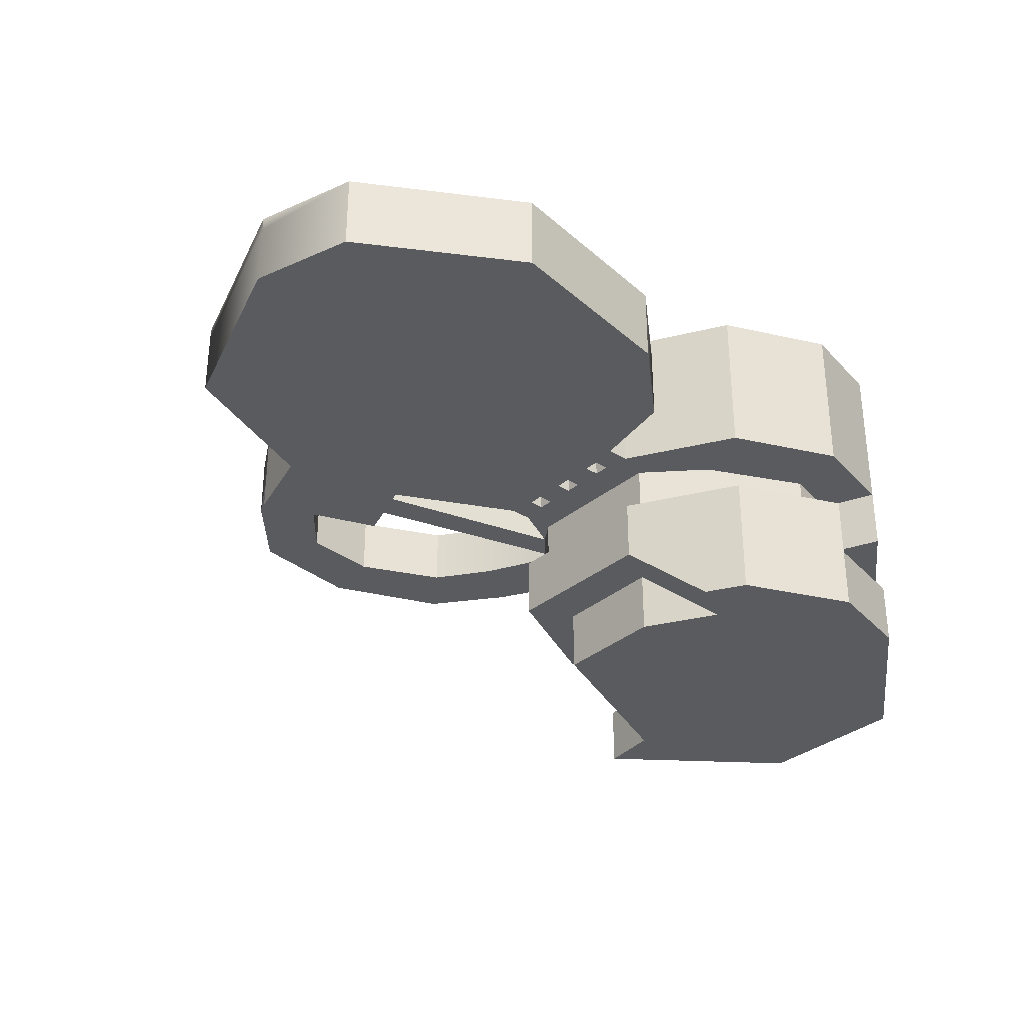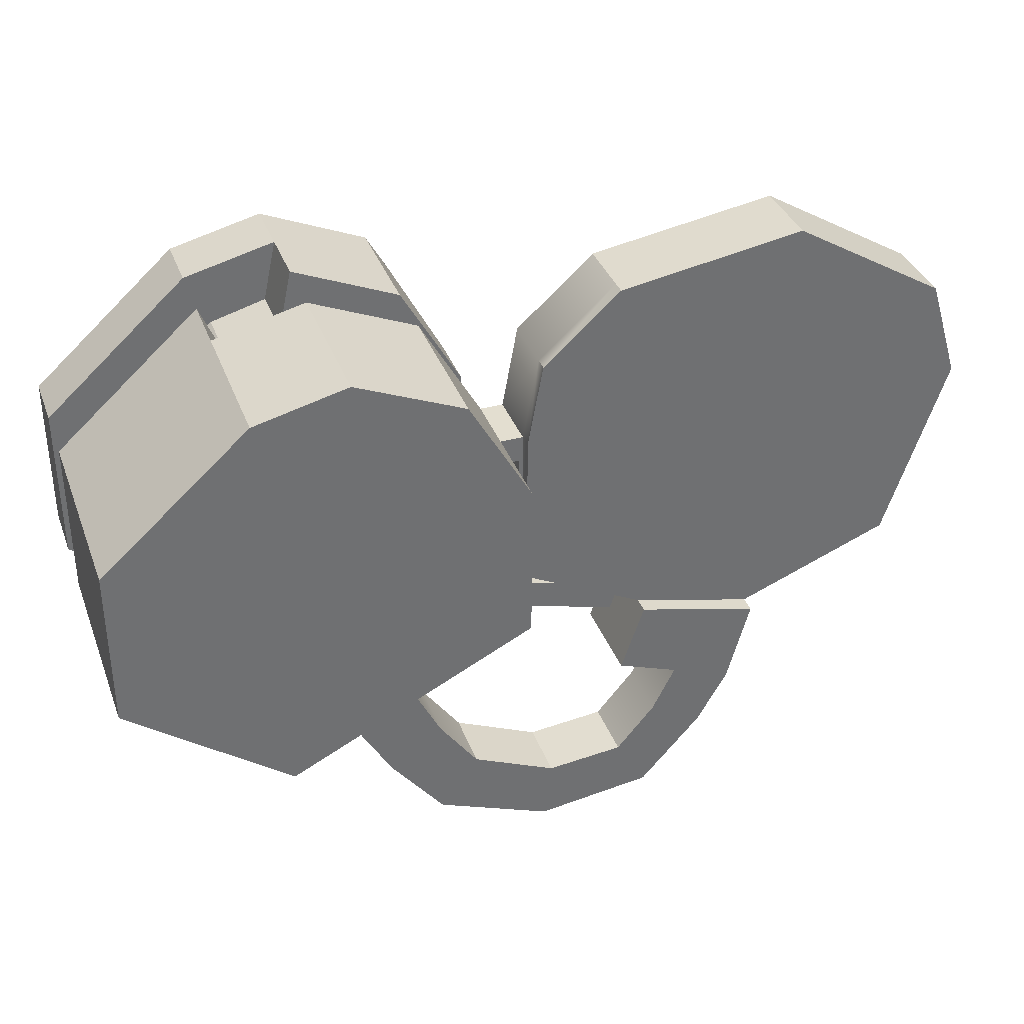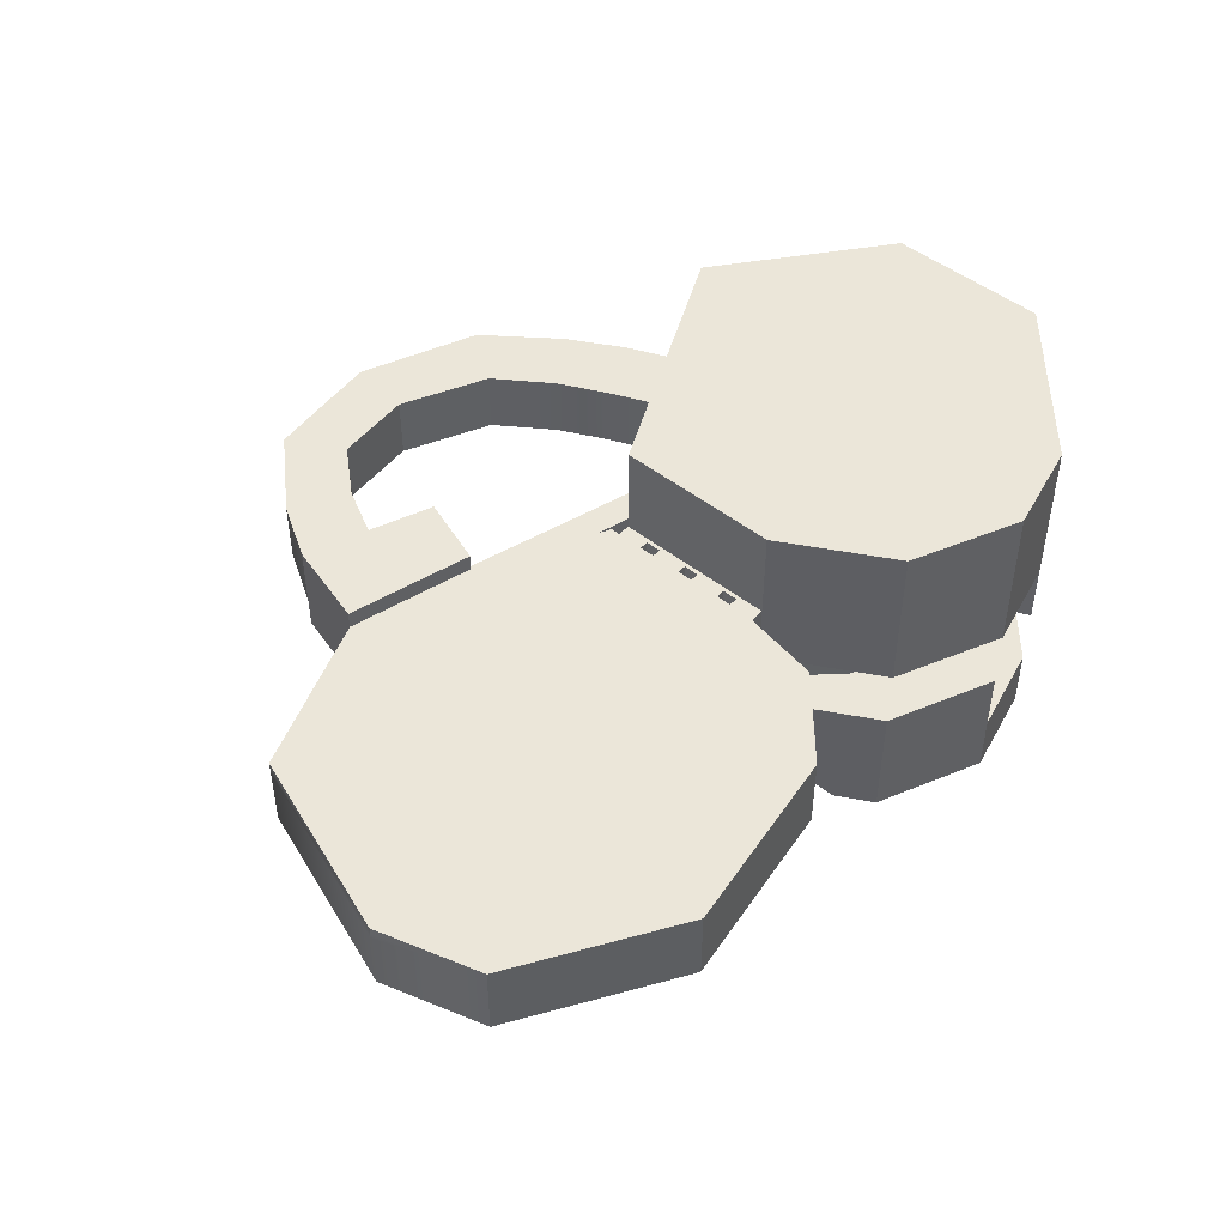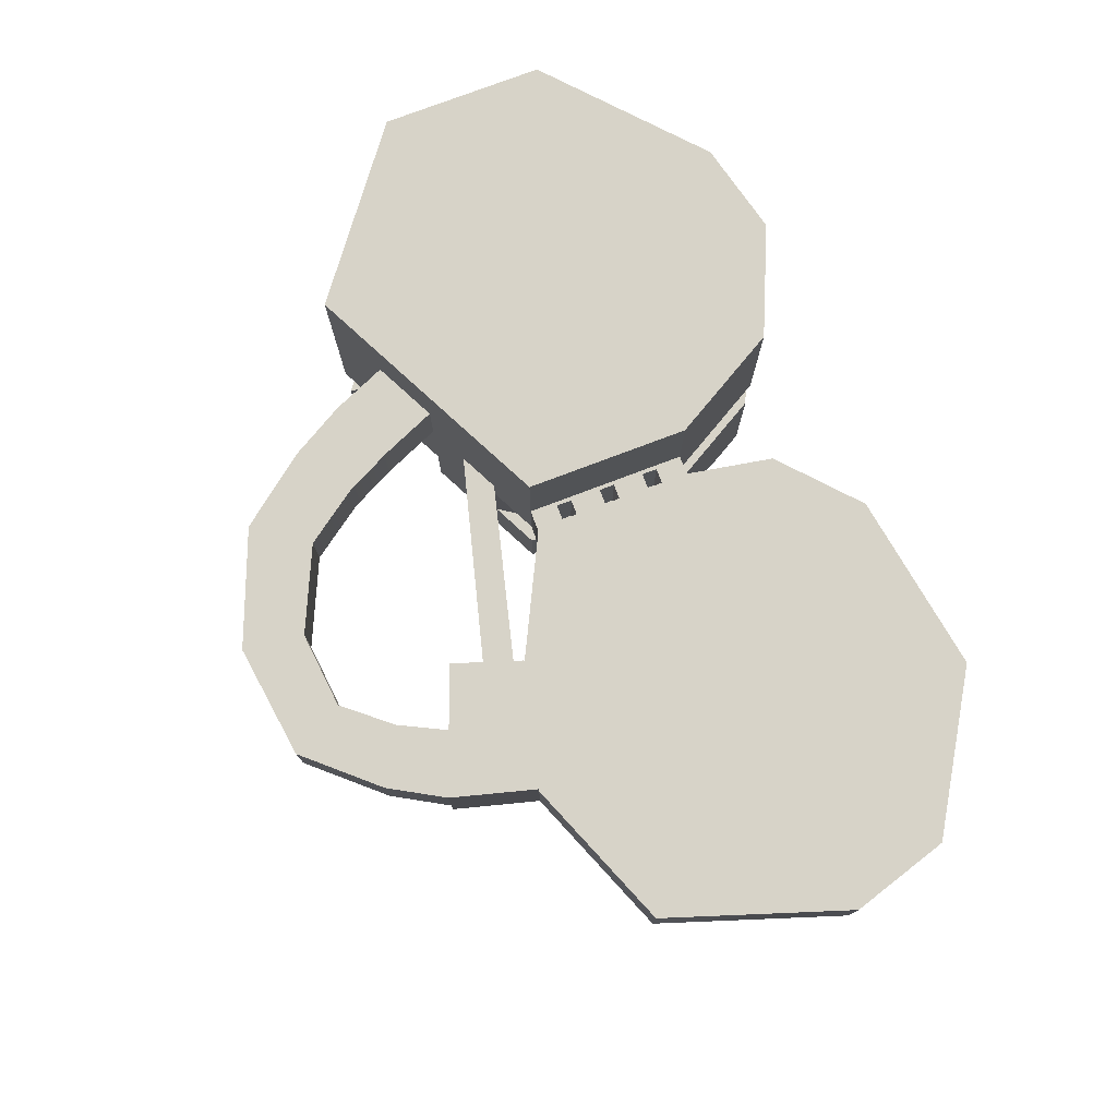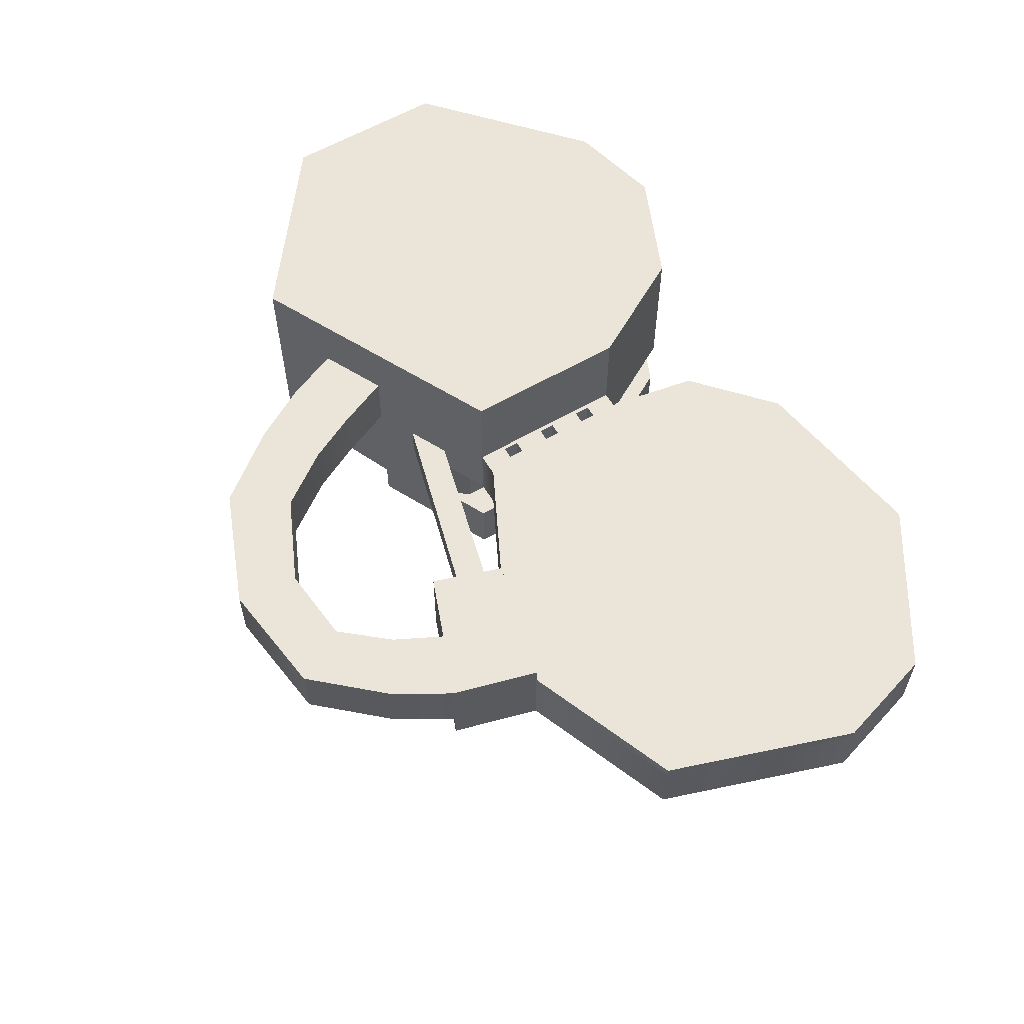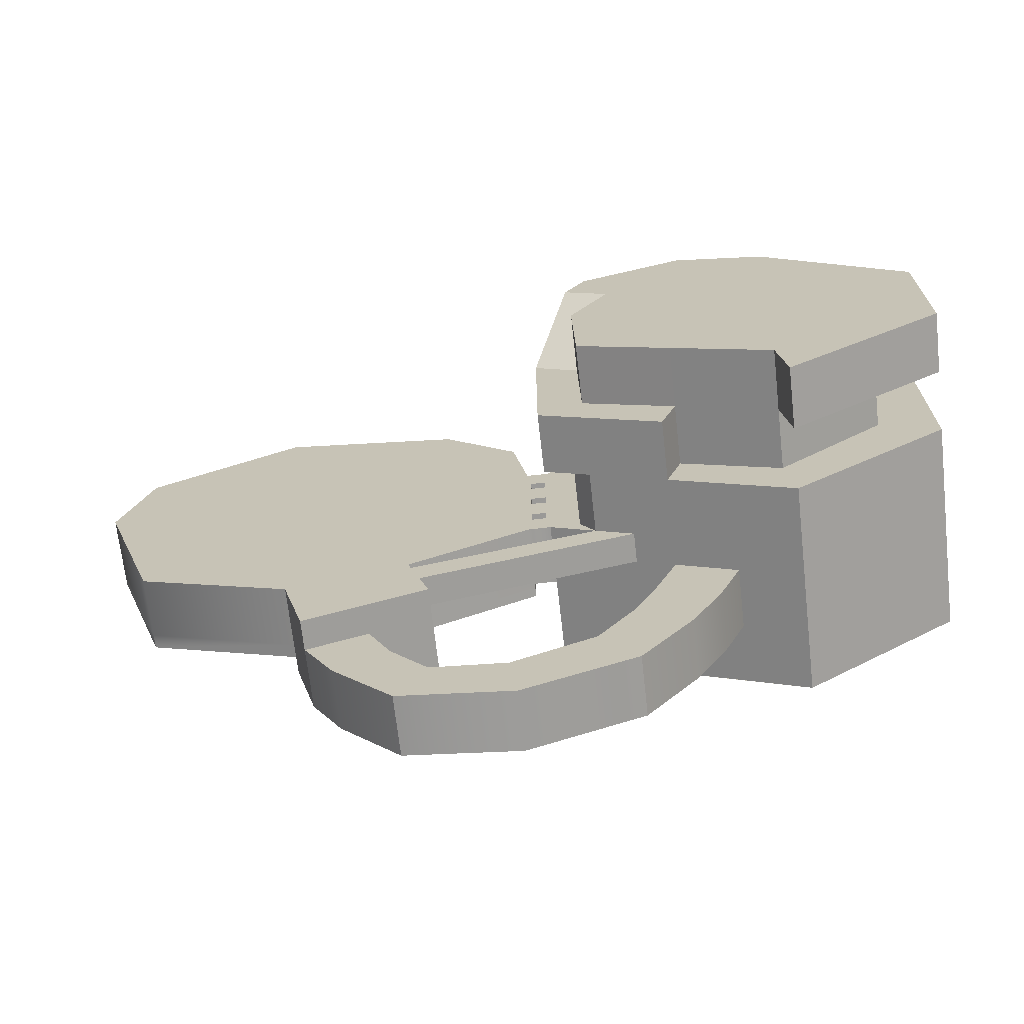
<metadata>
{"format":"obj","ext":"obj","renderer":"f3d","projection":"perspective","resolution":1024,"background":"white","views":[{"elev":-32.4,"azim":-41.0,"up":"+Y"},{"elev":35.9,"azim":160.9,"up":"+Z"},{"elev":47.4,"azim":-48.2,"up":"+Y"},{"elev":76.6,"azim":-110.8,"up":"+Y"},{"elev":59.6,"azim":-120.7,"up":"+Y"},{"elev":-68.9,"azim":6.5,"up":"+Z"}]}
</metadata>
<code>
g default
v 7.222 -0.05 -1.064
v 7.722 -0.05 -1.064
v 7.222 1.95 -1.064
v 7.722 1.95 -1.064
v 7.222 1.95 -1.564
v 7.722 1.95 -1.564
v 7.222 -0.05 -1.564
v 7.722 -0.05 -1.564
v 7.222 -0.05 0.436
v 7.722 -0.05 0.436
v 7.222 1.95 0.436
v 7.722 1.95 0.436
v 7.222 1.95 -0.06403
v 7.722 1.95 -0.06403
v 7.222 -0.05 -0.06403
v 7.722 -0.05 -0.06403
v 7.222 -0.05 1.936
v 7.722 -0.05 1.936
v 7.222 1.95 1.936
v 7.722 1.95 1.936
v 7.222 1.95 1.436
v 7.722 1.95 1.436
v 7.222 -0.05 1.436
v 7.722 -0.05 1.436
v 3.097 1.95 -4.439
v 7.097 1.95 -2.439
v -1.903 -0.05 8.811
v -6.903 -0.05 5.811
v -6.903 1.95 5.811
v -1.903 1.95 8.811
v 8.847 -0.05 -2.439
v 9.347 -0.05 -3.189
v 7.847 -0.05 -2.439
v 8.847 -2.05 -2.439
v 9.347 -2.05 -3.189
v 7.097 -0.05 -2.439
v 4.097 -0.05 7.811
v 7.847 -2.05 -2.439
v 7.847 1.95 -2.439
v 7.847 4.95 -2.439
v 4.097 1.95 7.811
v 7.097 1.95 2.811
v 6.597 1.95 5.561
v 8.847 -0.05 2.481
v 7.847 4.95 2.811
v 10.6 0.95 -3.816
v 10.6 -0.05 -3.816
v 7.847 1.95 2.811
v 6.597 -0.05 5.561
v 7.097 -0.05 2.811
v 7.847 -0.05 2.811
v 15.85 4.95 -6.439
v 9.847 4.95 6.311
v 21.1 4.95 -2.439
v 10.58 -2.05 4.272
v 9.847 -0.05 6.311
v 13.35 4.95 7.811
v 21.1 4.95 2.811
v 16.35 4.95 7.061
v 13.79 -2.05 5.811
v 9.347 0.95 -3.189
v 13.35 -0.05 7.811
v 15.6 -2.05 5.311
v 16.35 -0.05 7.061
v 3.097 -0.05 -4.439
v 3.847 -0.05 -6.689
v 3.203 -0.04977 -4.757
v 3.52 -0.04977 -5.705
v -7.903 1.95 2.561
v -0.9026 1.95 -5.439
v -7.903 -0.05 2.561
v -0.9026 -0.05 -5.439
v -5.903 1.95 -3.439
v 3.097 2.95 -4.439
v 3.847 2.95 -6.689
v -5.903 -0.05 -3.439
v -0.9026 2.95 -5.439
v -0.1526 2.95 -8.189
v -0.1526 0.95 -8.189
v 16.35 -2.05 7.061
v 13.35 -4.05 7.811
v 1.847 2.95 -7.439
v 1.847 0.95 -7.439
v 0.8474 0.95 -9.939
v 2.597 0.95 -8.939
v 2.847 0.95 -12.19
v 3.847 0.95 -10.44
v 6.597 0.95 -12.69
v 6.347 0.95 -10.69
v 10.35 0.95 -11.19
v 9.097 0.95 -9.439
v 12.1 0.95 -8.939
v 10.35 0.95 -7.689
v 13.1 0.95 -7.189
v 11.1 0.95 -6.189
v 13.85 0.95 -5.439
v 11.85 0.95 -4.439
v 0.8474 2.95 -9.939
v 2.597 2.95 -8.939
v 2.847 2.95 -12.19
v 3.847 2.95 -10.44
v 6.597 2.95 -12.69
v 6.347 2.95 -10.69
v 10.35 2.95 -11.19
v 9.097 2.95 -9.439
v 12.1 2.95 -8.939
v 10.35 2.95 -7.689
v 13.1 2.95 -7.189
v 11.1 2.95 -6.189
v 13.85 2.95 -5.439
v 11.85 2.95 -4.439
v 19.1 -2.05 2.25
v 19.16 -2.05 -1.353
v 15.59 -2.05 -4.488
v 12.36 -2.05 -3.037
v 11.85 -2.05 -4.439
v 12.36 -4.05 -3.037
v 9.347 -4.05 -1.689
v 9.279 -4.05 1.993
v -0.1526 -0.05 -8.189
v 9.847 -6.05 6.311
v 9.15 -6.05 5.09
v 13.35 -6.05 7.811
v 16.35 -6.05 7.061
v 10.58 -6.05 4.272
v 15.6 -4.05 5.311
v 13.79 -4.05 5.811
v 19.1 -4.05 2.25
v 19.16 -4.05 -1.353
v 15.59 -4.05 -4.488
v 15.59 -6.05 -4.488
v 12.36 -6.05 -3.037
v 9.347 -6.05 -1.689
v 9.279 -6.05 1.993
v 15.85 -6.05 -6.439
v 21.1 -6.05 -2.439
v 21.1 -6.05 2.811
v 10.58 -0.05 4.272
v 13.79 -0.05 5.811
v 8.847 -2.05 2.481
v 11.85 -0.05 -4.439
v 15.6 -0.05 5.311
v 21.1 -2.05 2.811
v 21.1 -2.05 -2.439
v 15.85 -2.05 -6.439
v 11.85 -4.05 -4.439
v 7.847 -4.05 -2.439
v 7.847 -4.05 2.811
v 15.85 -4.05 -6.439
v 21.1 -4.05 -2.439
v 21.1 -4.05 2.811
v 16.35 -4.05 7.061
v 9.847 -4.05 6.311
v 13.35 -2.05 7.811
v 9.847 -2.05 6.311
v 7.847 -2.05 2.811
v 15.85 0.95 -6.439
v 15.85 2.95 -6.439
v 13.85 4.944 -5.439
v 11.85 4.944 -4.439
v 10.6 4.944 -3.816
v 9.347 4.947 -3.189
v 1.847 -0.05 -7.439
v 3.097 0.9502 -4.439
v 3.847 0.9502 -6.689
v 3.52 0.9502 -5.705
v 3.203 0.9502 -4.757
v 7.097 2.4 -2.439
v 7.097 2.4 2.811
v 3.097 2.4 -4.439
v -5.903 2.4 -3.439
v -0.9026 2.4 -5.439
v -7.903 2.4 2.561
v -6.903 2.4 5.811
v -1.903 2.4 8.811
v 6.597 2.4 5.561
v 4.097 2.4 7.811
g pCube5
f 1 2 3
f 3 2 4
f 5 6 7
f 7 6 8
f 2 8 4
f 4 8 6
f 7 1 5
f 5 1 3
f 9 10 11
f 11 10 12
f 13 14 15
f 15 14 16
f 10 16 12
f 12 16 14
f 15 9 13
f 13 9 11
f 17 18 19
f 19 18 20
f 21 22 23
f 23 22 24
f 18 24 20
f 20 24 22
f 23 17 21
f 21 17 19
f 29 30 28
f 28 30 27
f 168 169 170
f 171 172 173
f 172 170 173
f 170 169 173
f 173 169 174
f 174 169 175
f 169 176 175
f 176 177 175
f 31 32 33
f 36 65 50
f 76 71 72
f 72 71 65
f 65 71 50
f 71 28 50
f 28 27 50
f 50 27 49
f 27 37 49
f 33 39 36
f 36 39 26
f 40 52 45
f 52 54 45
f 54 58 45
f 58 59 45
f 45 59 53
f 53 59 57
f 30 41 27
f 27 41 37
f 48 51 42
f 42 51 50
f 49 43 50
f 50 43 42
f 41 43 37
f 37 43 49
f 26 25 36
f 36 25 65
f 69 29 71
f 71 29 28
f 73 76 70
f 70 76 72
f 71 76 69
f 69 76 73
f 34 38 35
f 91 90 89
f 89 90 88
f 89 88 87
f 87 88 86
f 86 84 87
f 87 84 85
f 120 72 66
f 66 72 65
f 90 91 92
f 91 93 92
f 92 93 94
f 93 95 94
f 97 96 95
f 95 96 94
f 78 79 98
f 98 79 84
f 99 85 82
f 82 85 83
f 98 84 100
f 100 84 86
f 101 87 99
f 99 87 85
f 100 86 102
f 102 86 88
f 103 89 101
f 101 89 87
f 102 88 104
f 104 88 90
f 105 91 103
f 103 91 89
f 104 90 106
f 106 90 92
f 107 93 105
f 105 93 91
f 106 92 108
f 108 92 94
f 109 95 107
f 107 95 93
f 108 94 110
f 110 94 96
f 111 97 109
f 109 97 95
f 104 106 105
f 105 106 107
f 102 104 103
f 103 104 105
f 100 102 101
f 101 102 103
f 100 101 98
f 98 101 99
f 78 98 82
f 82 98 99
f 106 108 107
f 107 108 109
f 108 110 109
f 109 110 111
f 134 119 125
f 135 131 136
f 122 121 125
f 121 123 125
f 136 131 137
f 137 131 124
f 131 132 124
f 124 132 123
f 123 132 125
f 125 132 134
f 132 133 134
f 85 84 83
f 83 84 79
f 62 139 56
f 56 139 138
f 60 55 139
f 139 55 138
f 44 138 140
f 140 138 55
f 31 44 34
f 34 44 140
f 32 31 35
f 35 31 34
f 35 116 32
f 32 116 141
f 62 64 139
f 139 64 142
f 63 60 142
f 142 60 139
f 80 63 64
f 64 63 142
f 63 80 112
f 112 80 143
f 112 143 113
f 113 143 144
f 113 144 114
f 114 144 145
f 115 114 116
f 116 114 145
f 117 115 146
f 146 115 116
f 117 146 118
f 118 146 147
f 118 147 119
f 119 147 148
f 125 119 122
f 122 119 148
f 134 133 119
f 119 133 118
f 117 118 132
f 132 118 133
f 132 131 115
f 115 131 114
f 131 135 130
f 130 135 149
f 135 136 149
f 149 136 150
f 136 137 150
f 150 137 151
f 137 124 151
f 151 124 152
f 124 123 152
f 152 123 81
f 123 121 81
f 81 121 153
f 121 122 153
f 153 122 148
f 130 129 114
f 114 129 113
f 129 128 113
f 113 128 112
f 128 126 112
f 112 126 63
f 126 127 63
f 63 127 60
f 127 81 60
f 60 81 154
f 81 153 154
f 154 153 155
f 153 148 155
f 155 148 156
f 148 147 156
f 156 147 38
f 147 146 38
f 38 146 116
f 44 51 138
f 138 51 56
f 31 33 44
f 44 33 51
f 56 51 53
f 53 51 45
f 62 56 57
f 57 56 53
f 64 62 59
f 59 62 57
f 143 80 58
f 58 80 59
f 144 143 54
f 54 143 58
f 145 144 52
f 52 144 54
f 116 145 97
f 97 145 157
f 110 96 158
f 158 96 157
f 110 158 159
f 159 158 52
f 111 110 160
f 160 110 159
f 46 47 97
f 97 47 141
f 46 97 161
f 161 97 160
f 32 162 33
f 33 162 40
f 46 161 61
f 61 161 162
f 48 39 45
f 45 39 40
f 156 38 140
f 140 38 34
f 155 156 55
f 55 156 140
f 154 155 60
f 60 155 55
f 81 127 152
f 152 127 126
f 151 152 128
f 128 152 126
f 150 151 129
f 129 151 128
f 149 150 130
f 130 150 129
f 72 120 77
f 77 120 78
f 83 79 163
f 163 79 120
f 75 82 66
f 66 82 163
f 74 75 164
f 164 75 165
f 66 68 165
f 165 68 166
f 67 65 167
f 167 65 164
f 74 77 75
f 75 77 78
f 47 68 32
f 32 68 67
f 68 47 166
f 166 47 46
f 32 67 61
f 61 67 167
f 46 61 166
f 166 61 167
f 33 8 51
f 8 2 51
f 33 36 8
f 8 36 7
f 36 50 7
f 7 50 1
f 50 17 9
f 17 23 9
f 50 51 17
f 17 51 18
f 9 23 10
f 23 24 10
f 9 15 50
f 50 15 1
f 1 15 2
f 15 16 2
f 2 16 51
f 16 10 51
f 10 24 51
f 24 18 51
f 48 20 39
f 20 22 39
f 48 42 20
f 20 42 19
f 42 26 19
f 19 26 21
f 26 39 5
f 5 39 6
f 5 3 26
f 26 11 21
f 11 26 13
f 26 3 13
f 21 11 22
f 11 12 22
f 22 12 39
f 12 14 39
f 13 3 14
f 3 4 14
f 14 4 39
f 4 6 39
f 26 42 168
f 168 42 169
f 25 26 170
f 170 26 168
f 73 70 171
f 171 70 172
f 69 73 173
f 173 73 171
f 29 69 174
f 174 69 173
f 30 29 175
f 175 29 174
f 42 43 169
f 169 43 176
f 43 41 176
f 176 41 177
f 41 30 177
f 177 30 175
f 77 74 172
f 172 74 170

</code>
